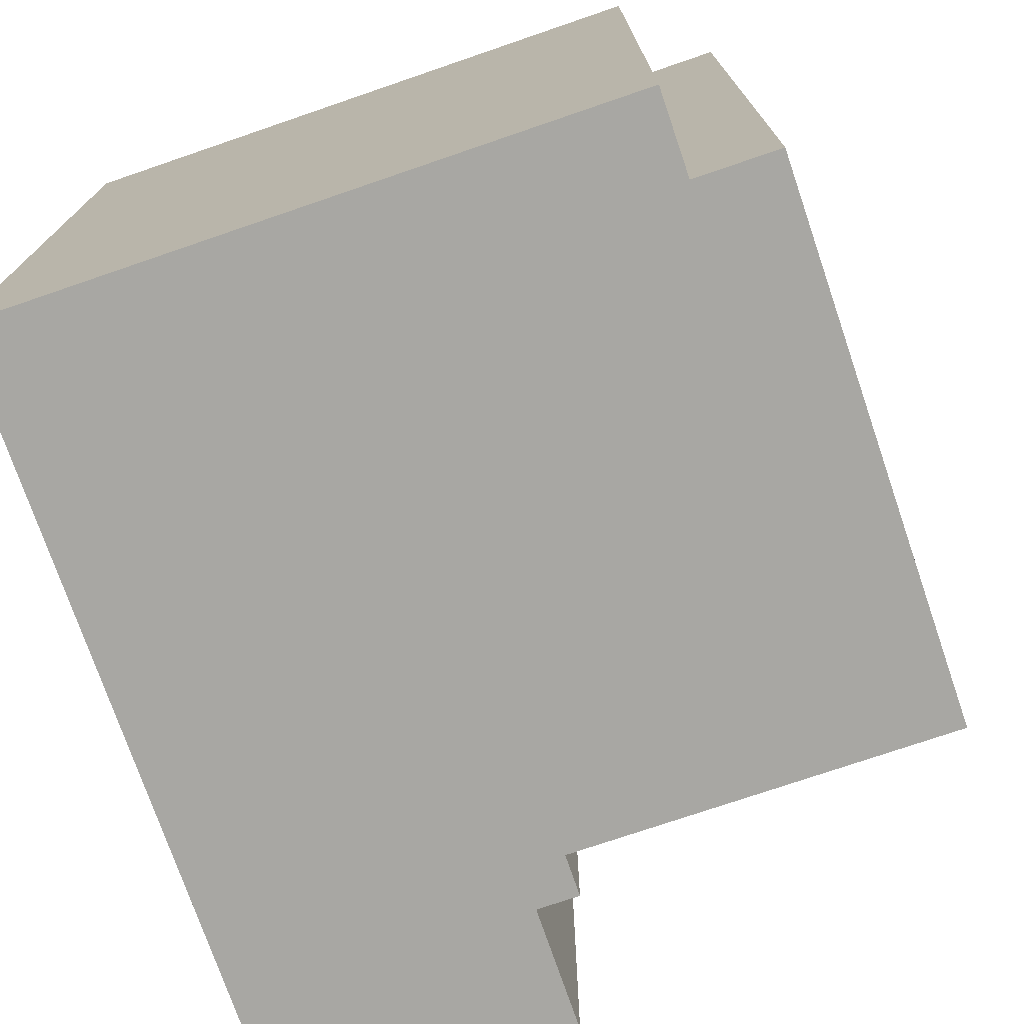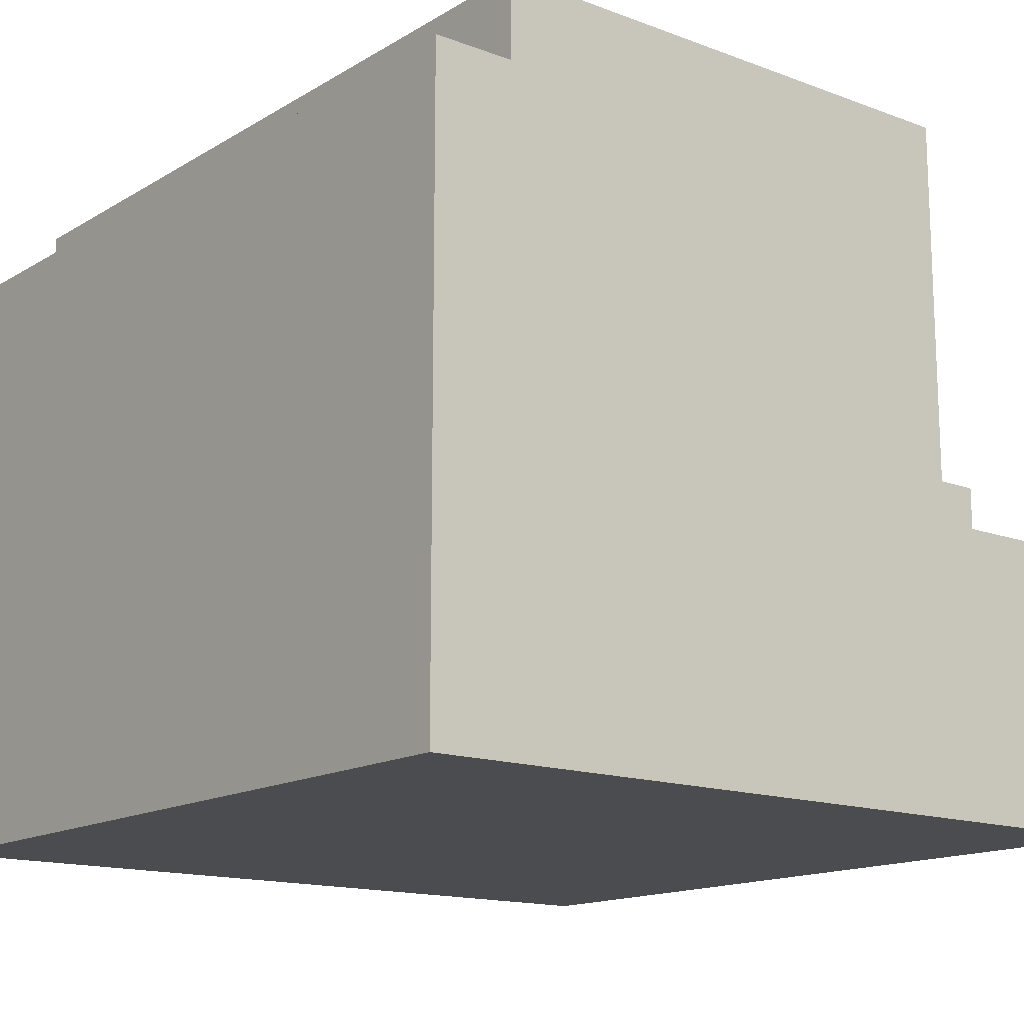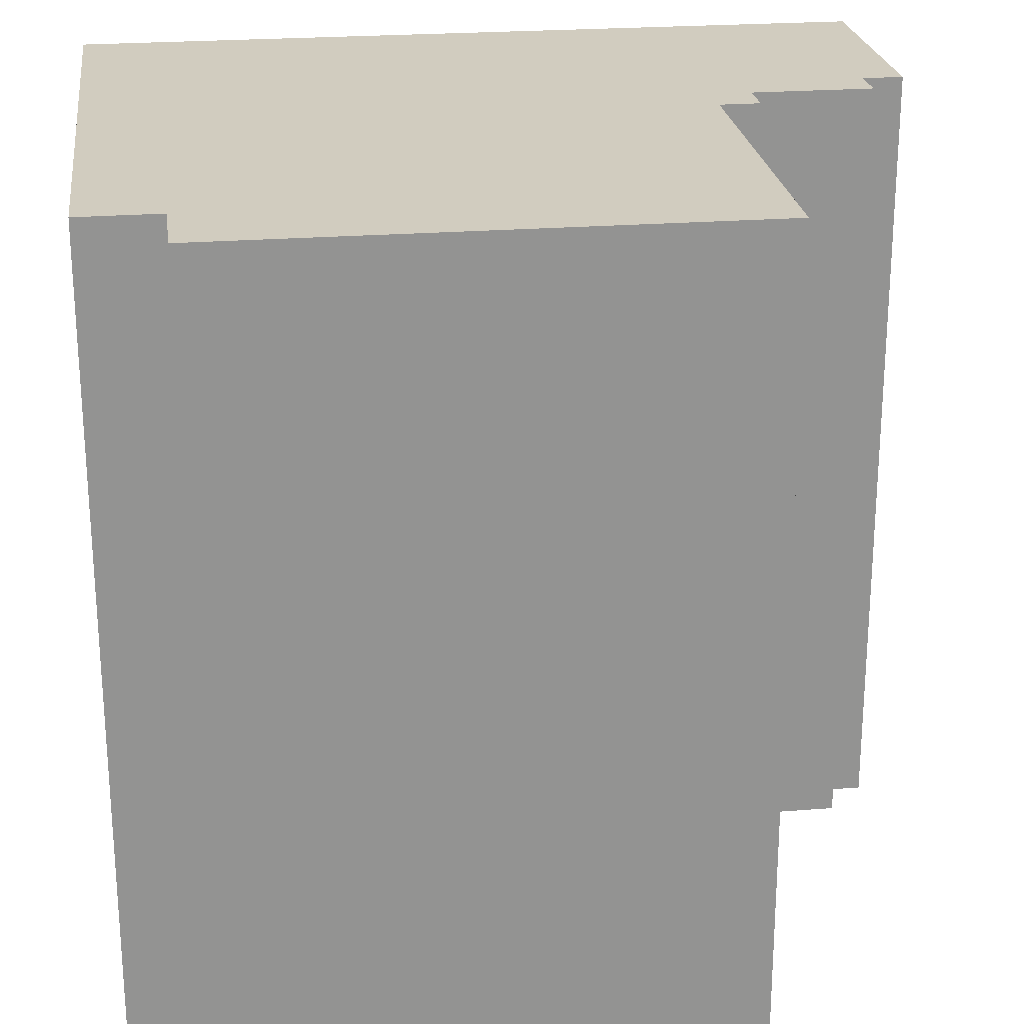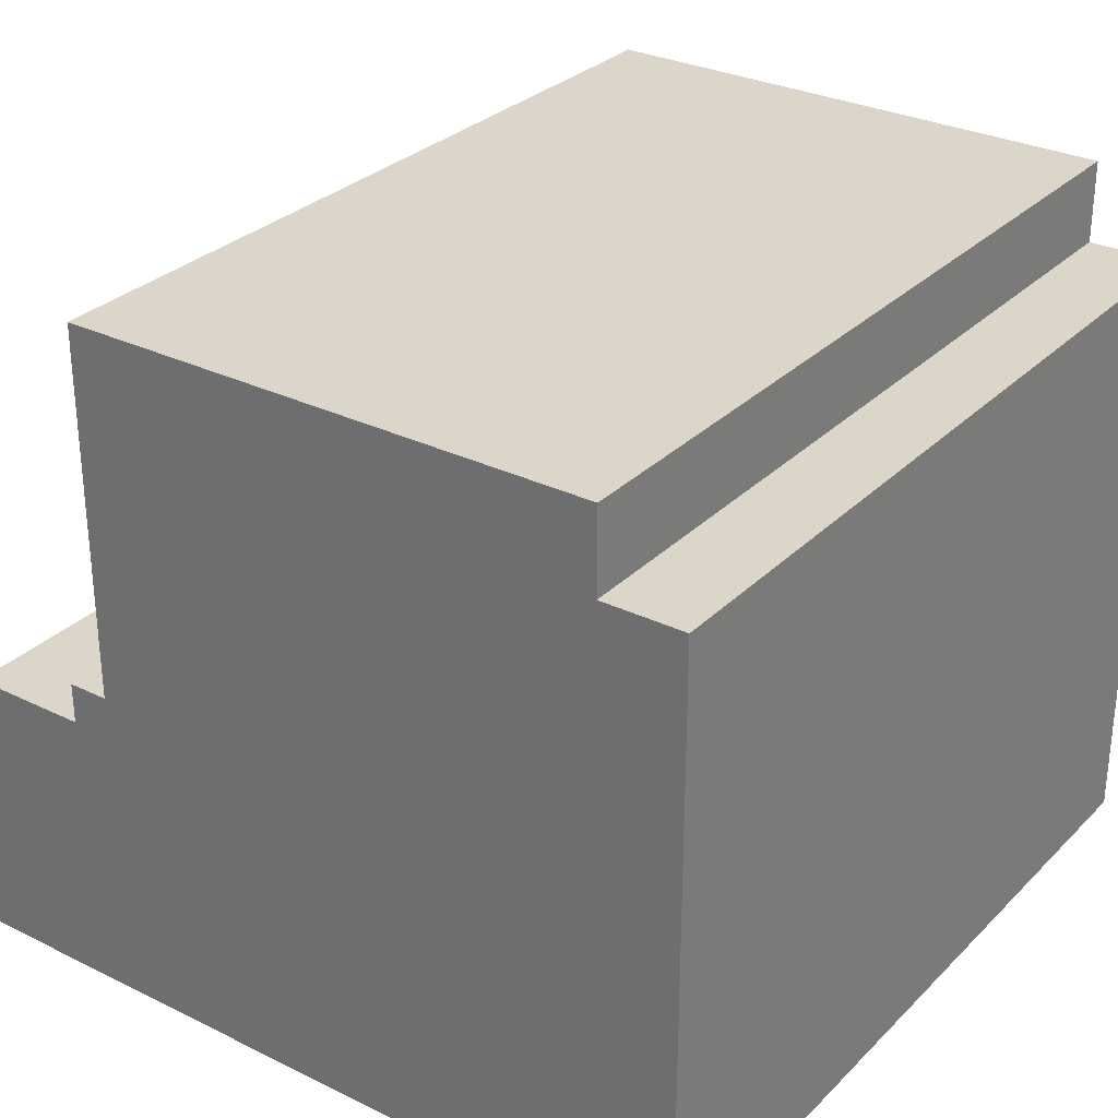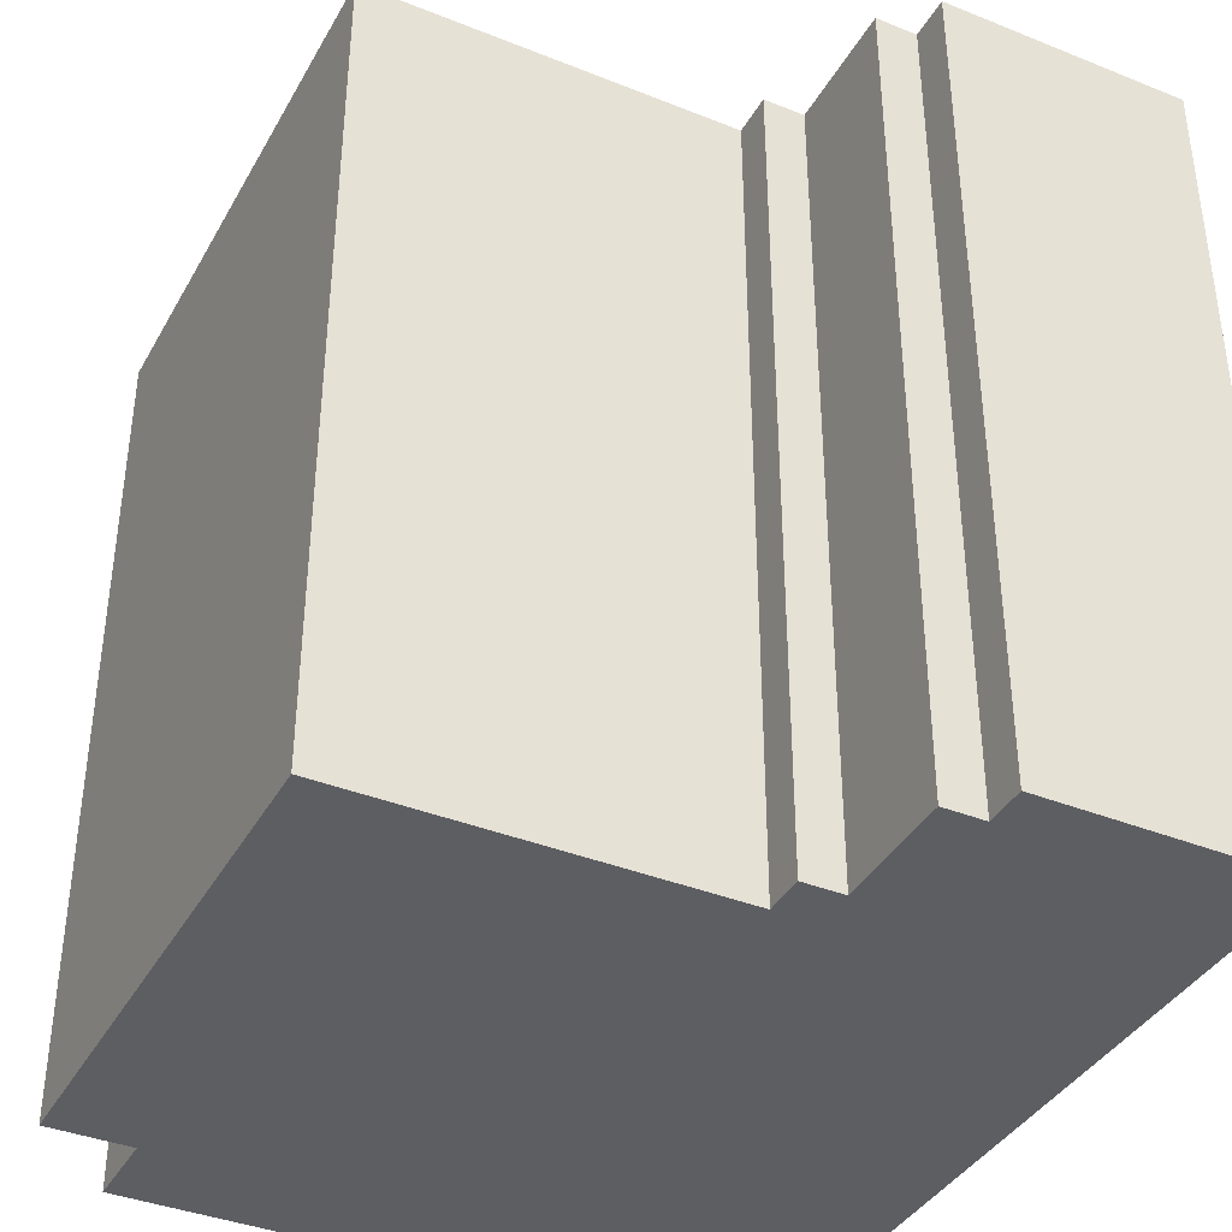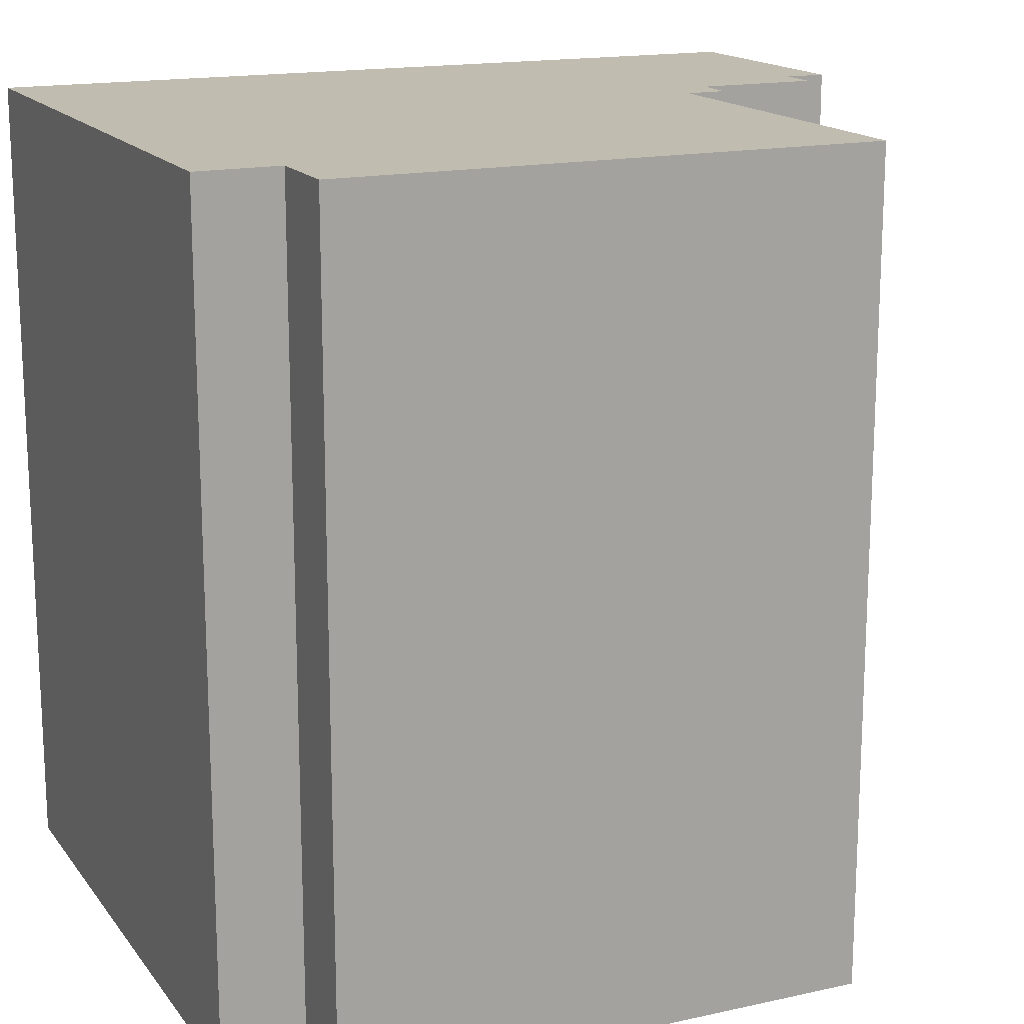
<metadata>
{"format":"obj","ext":"obj","renderer":"f3d","projection":"perspective","resolution":1024,"background":"white","views":[{"elev":-74.5,"azim":108.9,"up":"+Z"},{"elev":-14.9,"azim":141.4,"up":"+Y"},{"elev":23.8,"azim":172.5,"up":"+Z"},{"elev":29.9,"azim":35.6,"up":"+Y"},{"elev":-38.8,"azim":-116.7,"up":"+Z"},{"elev":16.3,"azim":155.6,"up":"+Z"}]}
</metadata>
<code>
v -10 0 10
v -10 0 -10
v -10 6 10
v -10 6 -10
v -9 6 10
v -9 6 -10
v -9 7 10
v -9 7 -10
v -6 7 10
v -6 7 -10
v -6 8 10
v -6 8 -10
v -5 8 10
v -5 8 -10
v -5 17 10
v -5 17 -10
v 8 15 10
v 8 15 -10
v 8 17 10
v 8 17 -10
v 10 0 10
v 10 0 -10
v 10 15 10
v 10 15 -10
v -10 0 10
v -10 6 10
v -9 6 10
v -9 7 10
v -6 7 10
v -6 8 10
v -5 8 10
v -5 17 10
v 8 15 10
v 8 17 10
v 10 0 10
v 10 15 10
v -10 0 -10
v -10 6 -10
v -9 6 -10
v -9 7 -10
v -6 7 -10
v -6 8 -10
v -5 8 -10
v -5 17 -10
v 8 15 -10
v 8 17 -10
v 10 0 -10
v 10 15 -10
v -10 0 10
v 10 0 10
v -10 0 -10
v 10 0 -10
v -10 6 10
v -9 6 10
v -10 6 -10
v -9 6 -10
v -9 7 10
v -6 7 10
v -9 7 -10
v -6 7 -10
v -6 8 10
v -5 8 10
v -6 8 -10
v -5 8 -10
v 8 15 10
v 10 15 10
v 8 15 -10
v 10 15 -10
v -5 17 10
v 8 17 10
v -5 17 -10
v 8 17 -10
f 3 2 1
f 4 2 3
f 7 6 5
f 8 6 7
f 11 10 9
f 12 10 11
f 15 14 13
f 16 14 15
f 17 18 19
f 19 18 20
f 21 22 23
f 23 22 24
f 27 26 25
f 29 28 27
f 31 30 29
f 33 32 31
f 34 32 33
f 35 27 25
f 35 29 27
f 35 33 31
f 35 31 29
f 36 33 35
f 37 38 39
f 39 40 41
f 41 42 43
f 43 44 45
f 45 44 46
f 37 39 47
f 39 41 47
f 43 45 47
f 41 43 47
f 47 45 48
f 51 50 49
f 52 50 51
f 53 54 55
f 55 54 56
f 57 58 59
f 59 58 60
f 61 62 63
f 63 62 64
f 65 66 67
f 67 66 68
f 69 70 71
f 71 70 72

</code>
